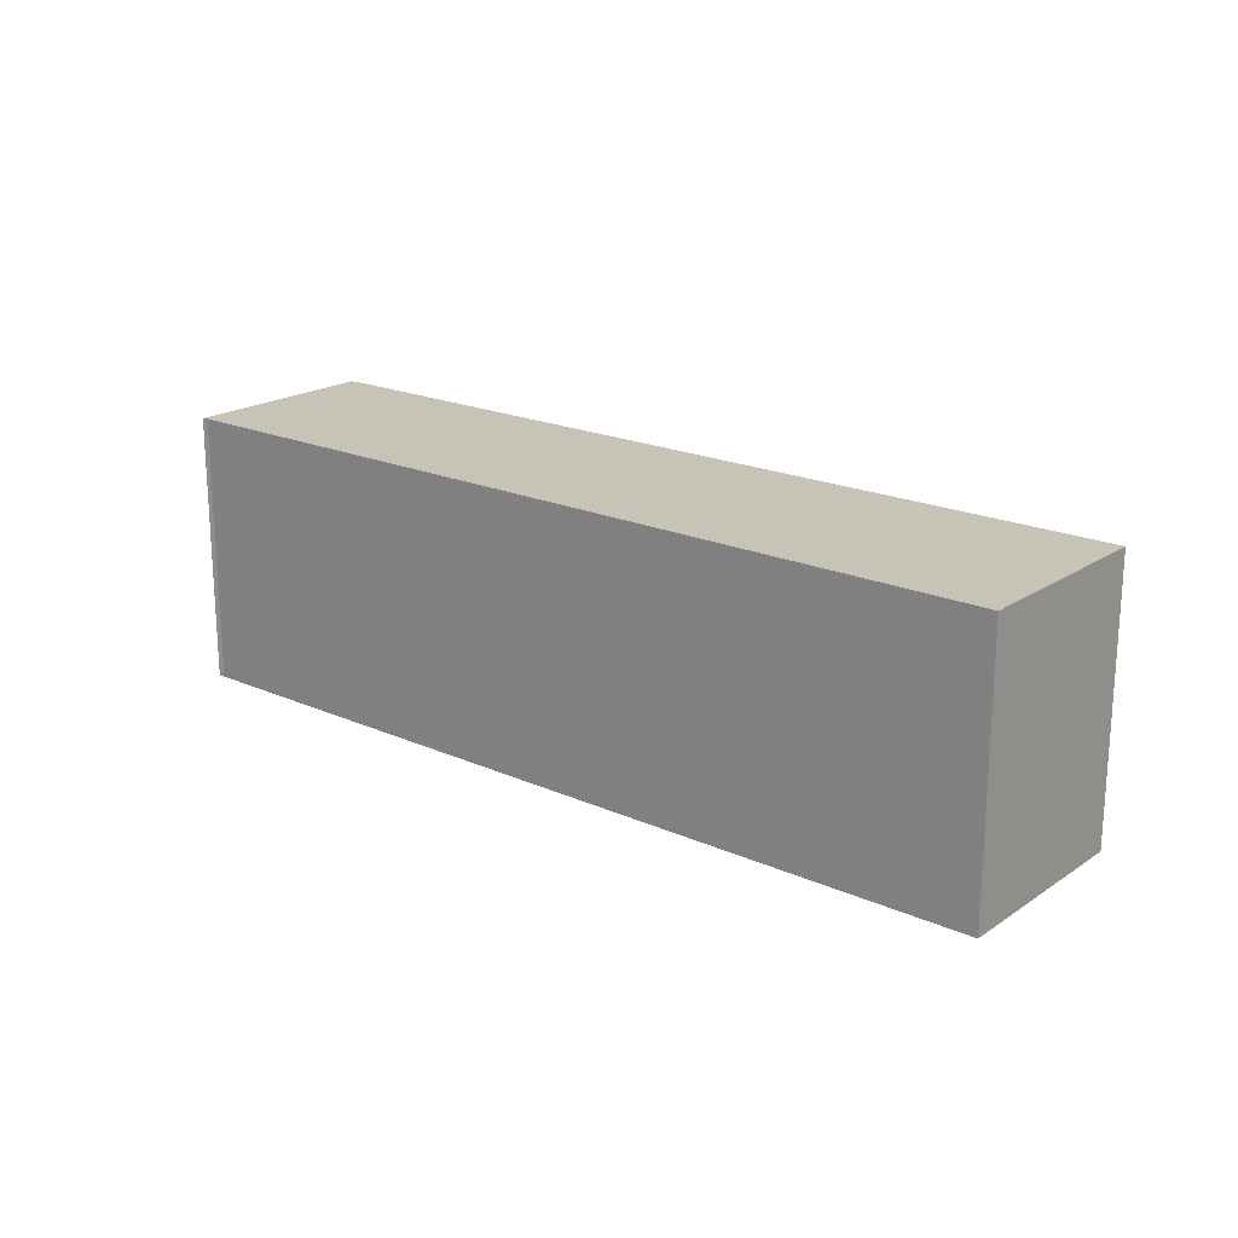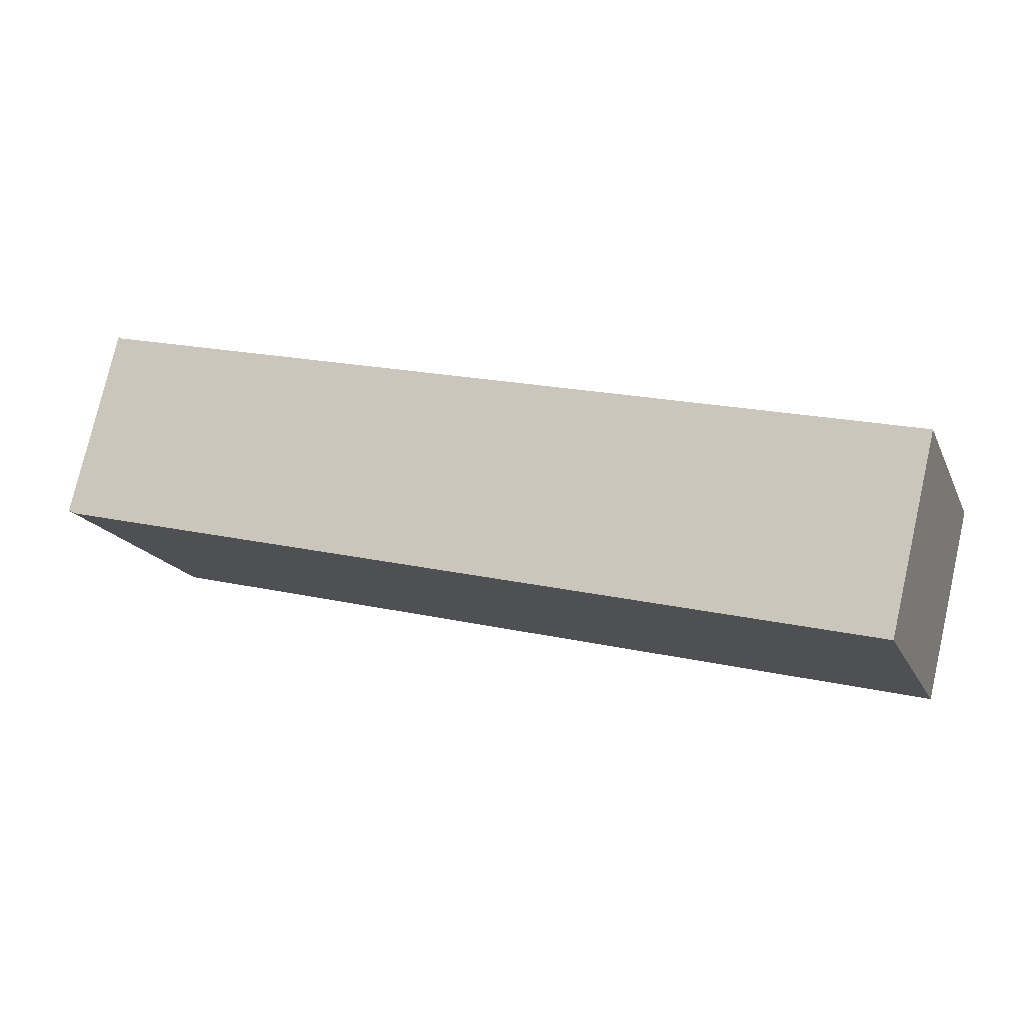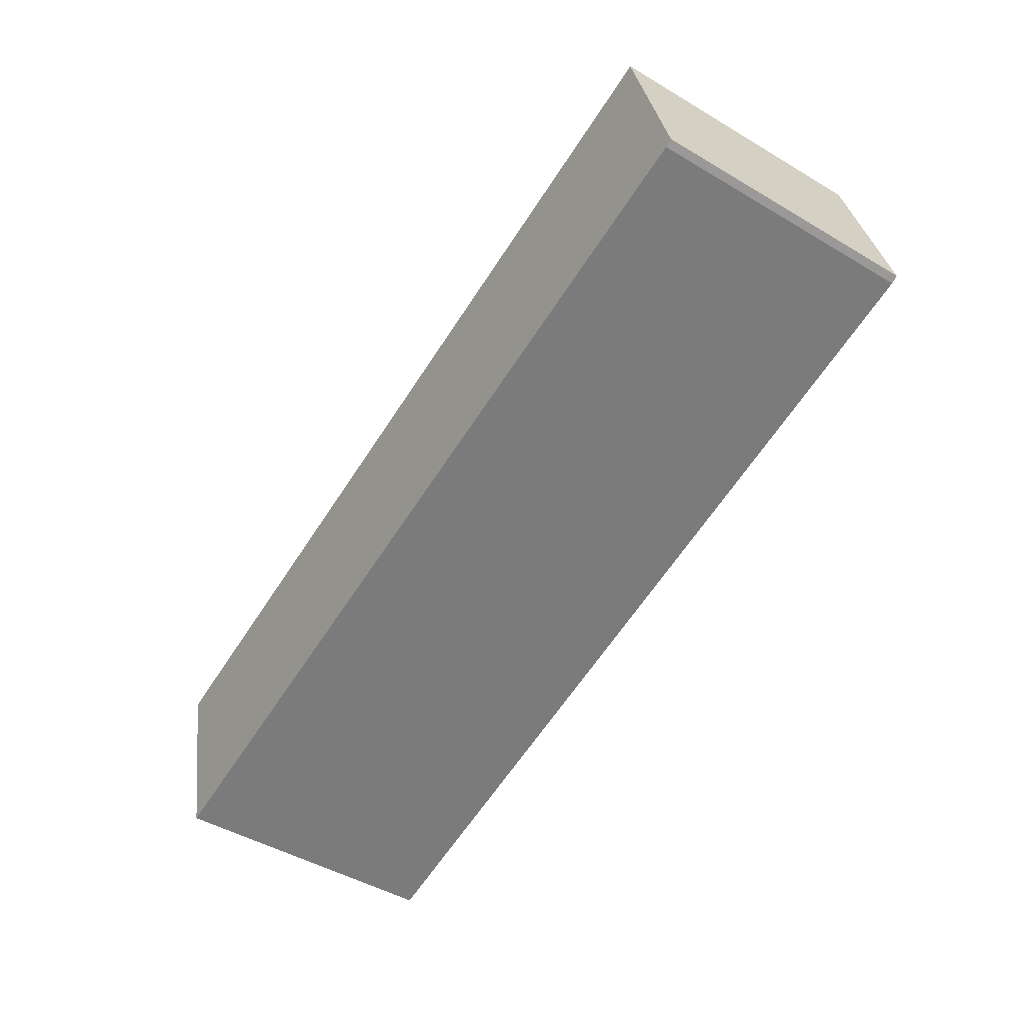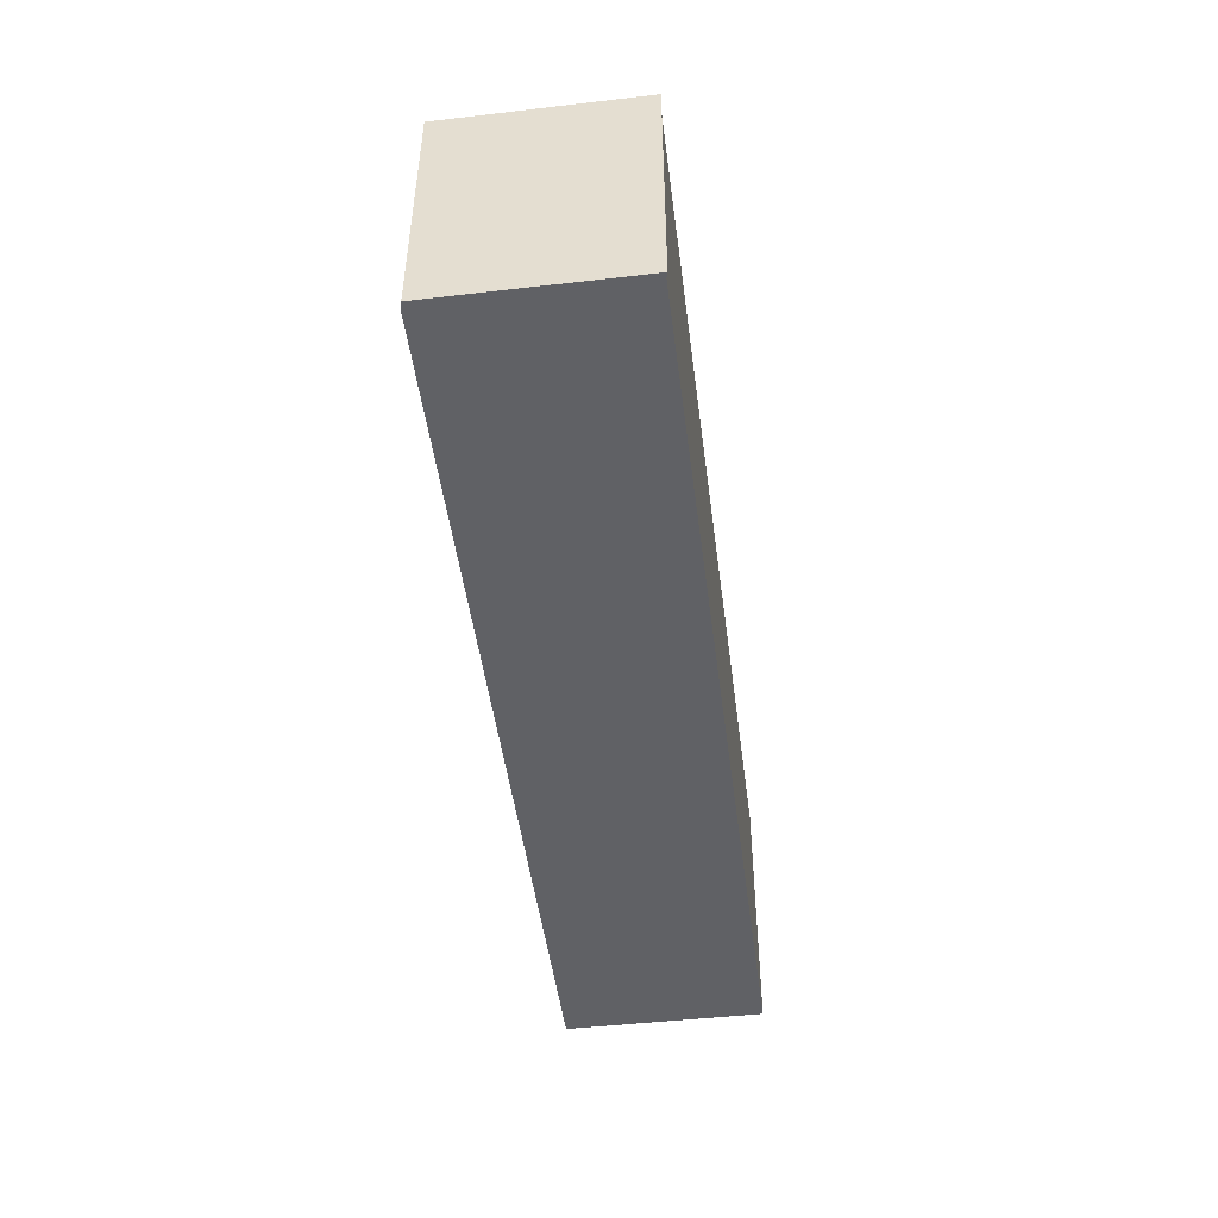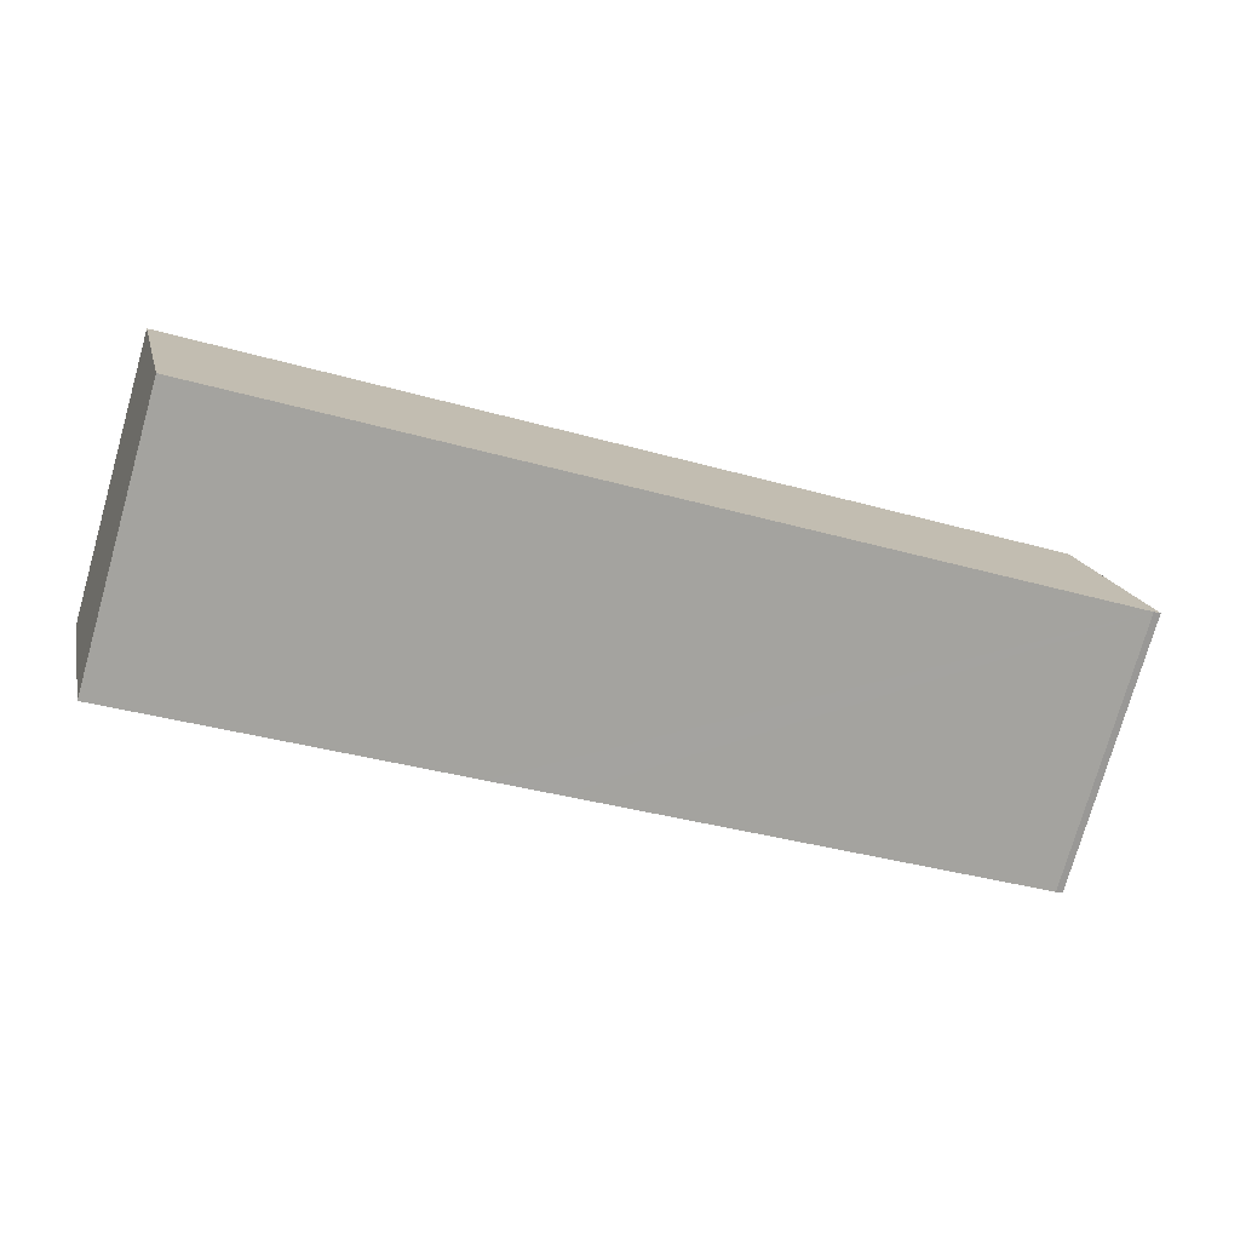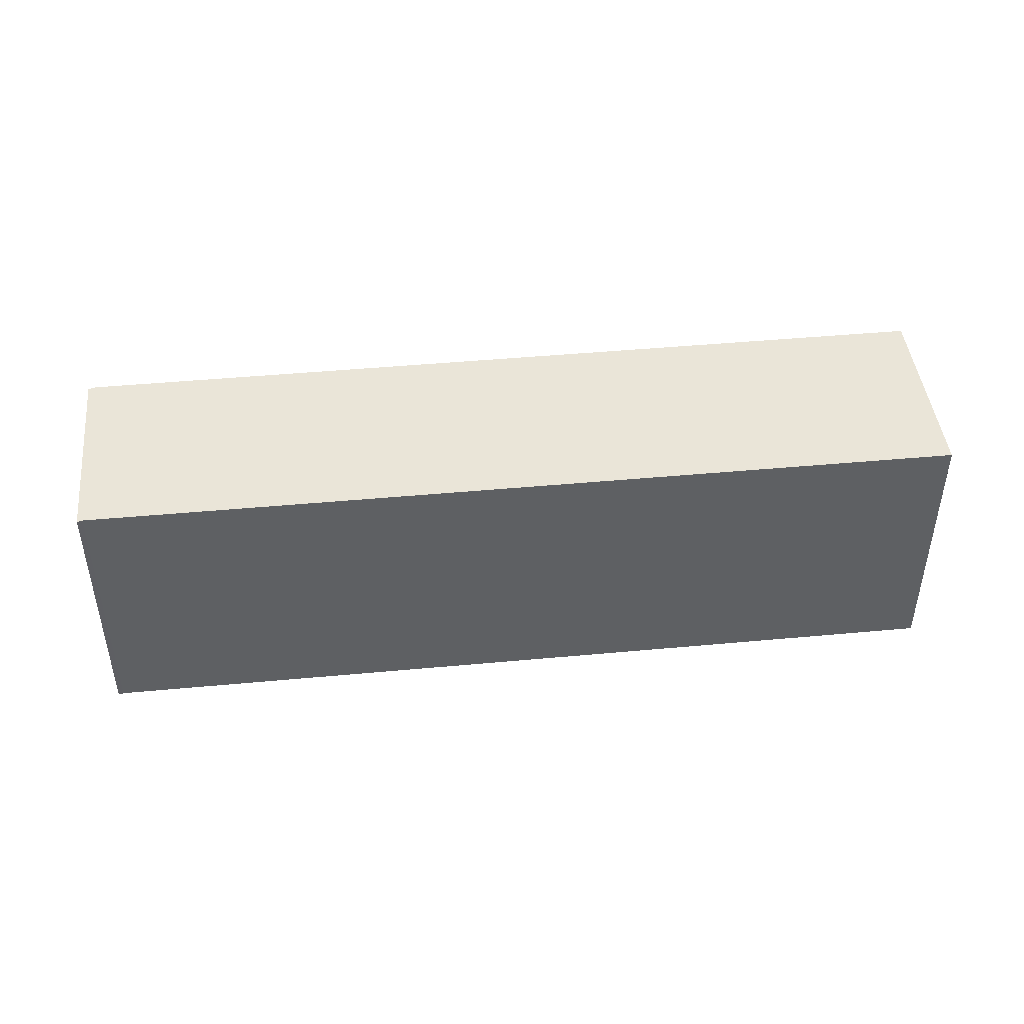
<metadata>
{"format":"obj","ext":"obj","renderer":"f3d","projection":"perspective","resolution":1024,"background":"white","views":[{"elev":19.7,"azim":53.1,"up":"+Y"},{"elev":-17.5,"azim":18.9,"up":"+Z"},{"elev":-46.7,"azim":-124.0,"up":"+Z"},{"elev":-48.3,"azim":-69.1,"up":"+Y"},{"elev":-76.6,"azim":164.0,"up":"+Z"},{"elev":45.2,"azim":7.4,"up":"+Y"}]}
</metadata>
<code>
v  2.002 11.58 8.346
v  0.316 11.58 -0.158
v  0 11.58 7.089e-16
v  20.05 11.58 -4.919
v  2.2 11.58 8.234
v  22.32 11.58 3.388
v  22.89 11.58 -5.603
v  29.87 11.58 -7.287
v  24.43 11.58 2.88
v  31.5 11.58 1.175
v  36.97 11.58 -9.001
v  39.02 11.58 -0.635
v  36.97 5.512e-16 -9.001
v  29.87 4.462e-16 -7.287
v  22.89 3.431e-16 -5.603
v  20.05 3.012e-16 -4.919
v  0.316 9.675e-18 -0.158
v  0 0 0
v  2.002 -5.11e-16 8.346
v  2.2 -5.042e-16 8.234
v  22.32 -2.075e-16 3.388
v  24.43 -1.763e-16 2.88
v  31.5 -7.195e-17 1.175
v  39.02 3.888e-17 -0.635
g defaultobject
f 1 2 3
f 2 1 4
f 4 1 5
f 4 5 6
f 4 6 7
f 7 6 8
f 8 6 9
f 8 9 10
f 8 10 11
f 11 10 12
f 13 8 11
f 8 13 7
f 7 13 14
f 7 14 4
f 4 14 15
f 4 15 2
f 2 15 16
f 2 16 17
f 17 3 2
f 3 17 18
f 18 1 3
f 1 18 19
f 19 5 1
f 5 19 20
f 20 6 5
f 6 20 21
f 6 21 9
f 9 21 10
f 10 21 22
f 10 22 23
f 10 23 12
f 12 23 24
f 24 11 12
f 11 24 13
f 17 19 18
f 19 17 16
f 19 16 20
f 20 16 21
f 21 16 15
f 21 15 14
f 21 14 22
f 22 14 23
f 23 14 13
f 23 13 24

</code>
